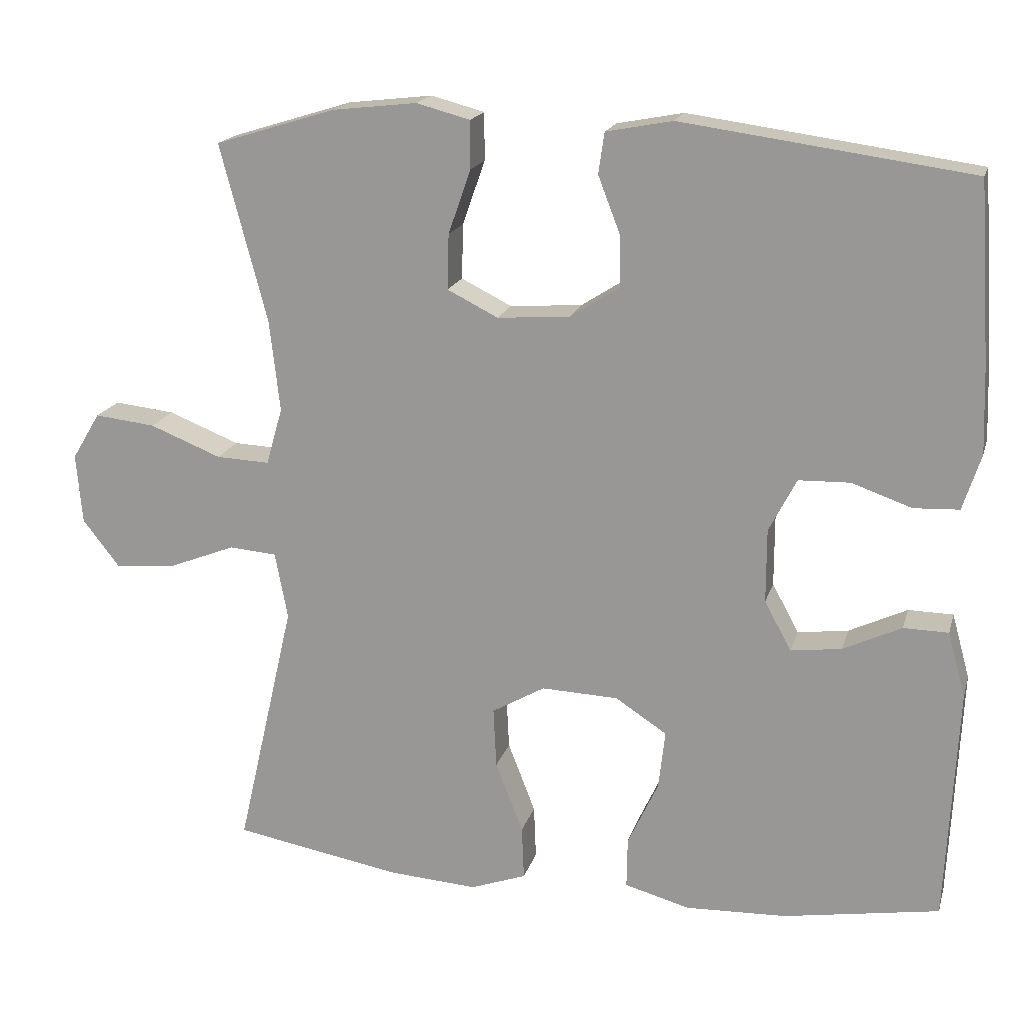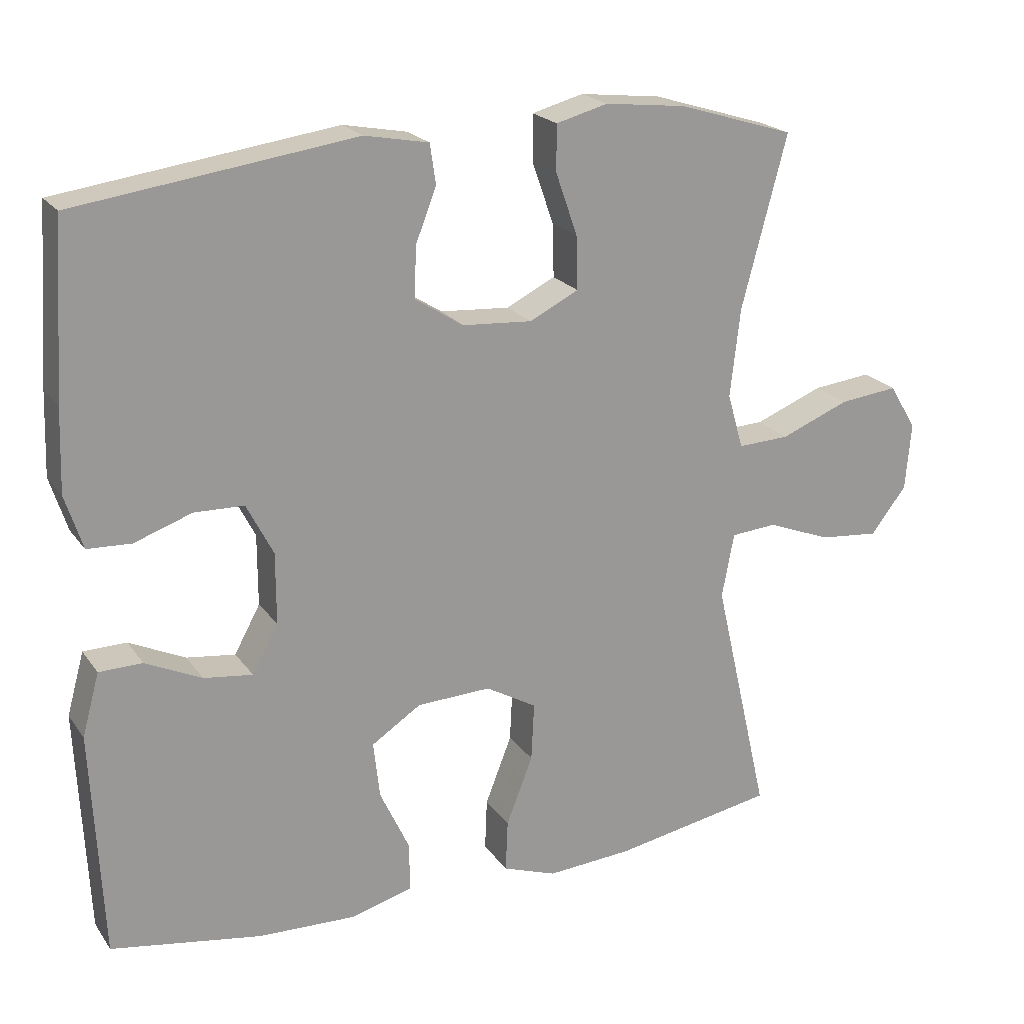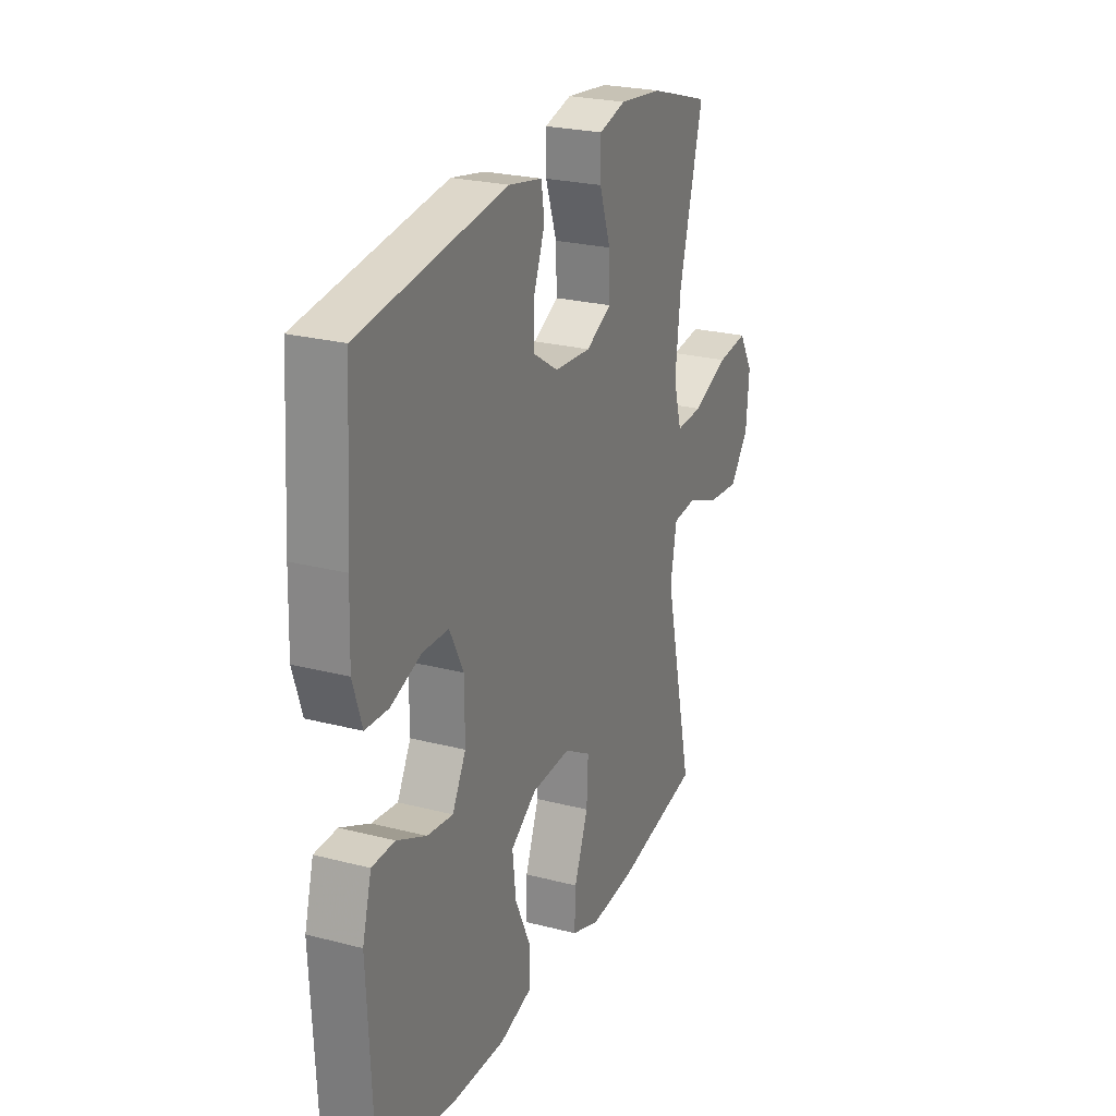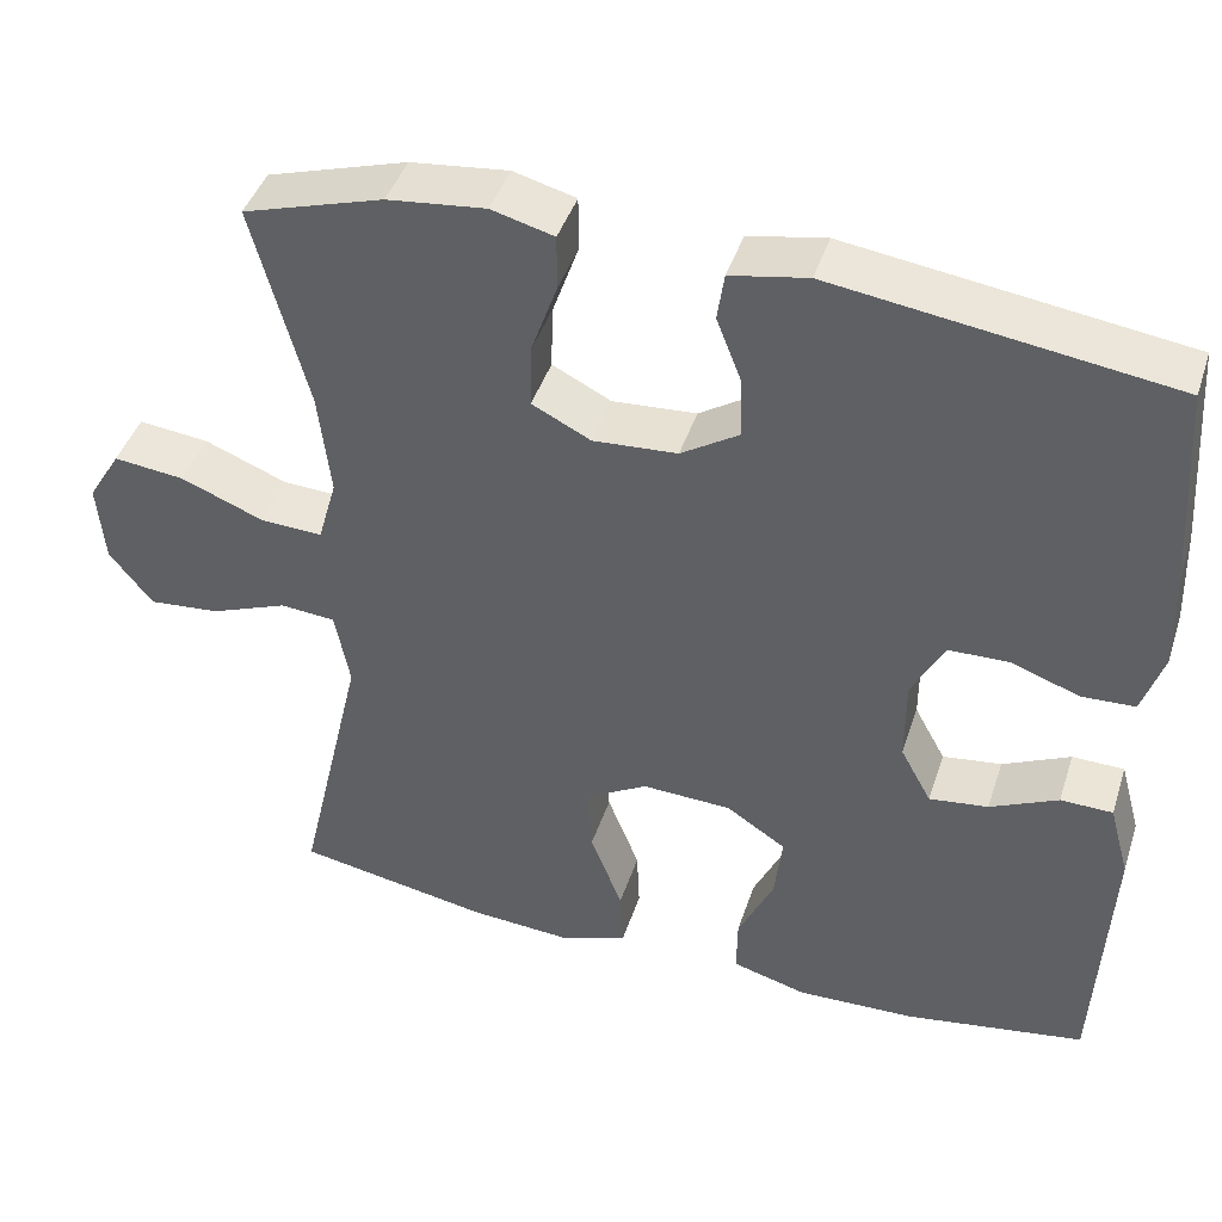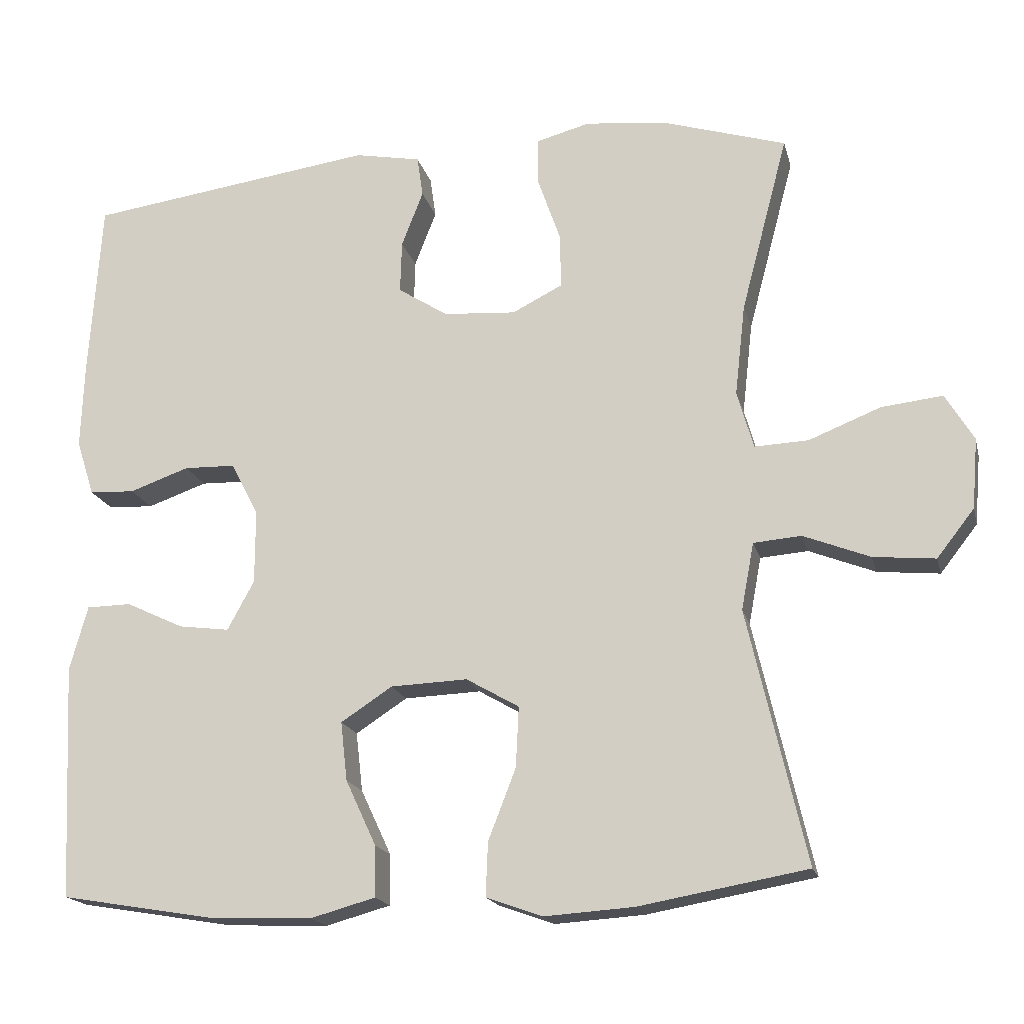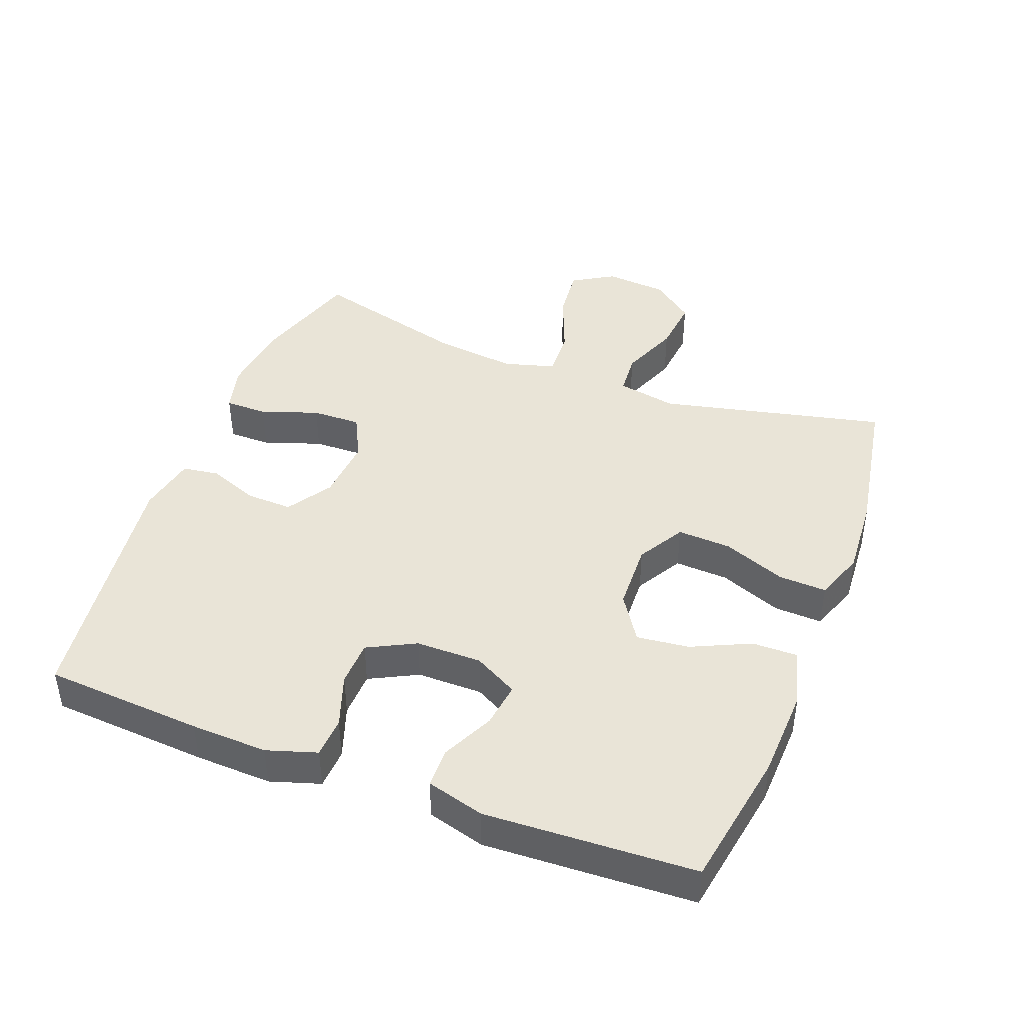
<metadata>
{"format":"obj","ext":"obj","renderer":"f3d","projection":"perspective","resolution":1024,"background":"white","views":[{"elev":18.0,"azim":14.6,"up":"+Z"},{"elev":21.2,"azim":154.5,"up":"+Z"},{"elev":24.7,"azim":112.9,"up":"+Z"},{"elev":43.4,"azim":17.7,"up":"+Z"},{"elev":-17.9,"azim":-166.5,"up":"+Z"},{"elev":43.1,"azim":111.0,"up":"+Y"}]}
</metadata>
<code>
v -0.5 0.07 0.5
v -0.338 0.07 0.55
v -0.225 0.07 0.563
v -0.153 0.07 0.544
v -0.153 0.07 0.48
v -0.183 0.07 0.394
v -0.185 0.07 0.32
v -0.117 0.07 0.286
v -0.02 0.07 0.293
v 0.047 0.07 0.336
v 0.045 0.07 0.406
v 0.016 0.07 0.481
v 0.024 0.07 0.536
v 0.113 0.07 0.553
v 0.5 0.07 0.5
v 0.516 0.07 0.261
v 0.52 0.07 0.146
v 0.496 0.07 0.071
v 0.435 0.07 0.068
v 0.355 0.07 0.096
v 0.286 0.07 0.094
v 0.249 0.07 0.022
v 0.249 0.07 -0.077
v 0.285 0.07 -0.143
v 0.353 0.07 -0.134
v 0.431 0.07 -0.097
v 0.491 0.07 -0.098
v 0.515 0.07 -0.185
v 0.5 0.07 -0.5
v 0.291 0.07 -0.535
v 0.155 0.07 -0.54
v 0.068 0.07 -0.516
v 0.069 0.07 -0.448
v 0.11 0.07 -0.36
v 0.119 0.07 -0.281
v 0.05 0.07 -0.236
v -0.053 0.07 -0.232
v -0.124 0.07 -0.273
v -0.12 0.07 -0.354
v -0.083 0.07 -0.449
v -0.08 0.07 -0.521
v -0.155 0.07 -0.548
v -0.275 0.07 -0.54
v -0.5 0.07 -0.5
v -0.422 0.07 -0.161
v -0.439 0.07 -0.071
v -0.503 0.07 -0.066
v -0.592 0.07 -0.101
v -0.675 0.07 -0.109
v -0.725 0.07 -0.045
v -0.733 0.07 0.049
v -0.695 0.07 0.112
v -0.613 0.07 0.103
v -0.517 0.07 0.065
v -0.445 0.07 0.062
v -0.423 0.07 0.139
v -0.437 0.07 0.262
v -0.5 0 0.5
v -0.338 0 0.55
v -0.225 0 0.563
v -0.153 0 0.544
v -0.153 0 0.48
v -0.183 0 0.394
v -0.185 0 0.32
v -0.117 0 0.286
v -0.02 0 0.293
v 0.047 0 0.336
v 0.045 0 0.406
v 0.016 0 0.481
v 0.024 0 0.536
v 0.113 0 0.553
v 0.5 0 0.5
v 0.516 0 0.261
v 0.52 0 0.146
v 0.496 0 0.071
v 0.435 0 0.068
v 0.355 0 0.096
v 0.286 0 0.094
v 0.249 0 0.022
v 0.249 0 -0.077
v 0.285 0 -0.143
v 0.353 0 -0.134
v 0.431 0 -0.097
v 0.491 0 -0.098
v 0.515 0 -0.185
v 0.5 0 -0.5
v 0.291 0 -0.535
v 0.155 0 -0.54
v 0.068 0 -0.516
v 0.069 0 -0.448
v 0.11 0 -0.36
v 0.119 0 -0.281
v 0.05 0 -0.236
v -0.053 0 -0.232
v -0.124 0 -0.273
v -0.12 0 -0.354
v -0.083 0 -0.449
v -0.08 0 -0.521
v -0.155 0 -0.548
v -0.275 0 -0.54
v -0.5 0 -0.5
v -0.422 0 -0.161
v -0.439 0 -0.071
v -0.503 0 -0.066
v -0.592 0 -0.101
v -0.675 0 -0.109
v -0.725 0 -0.045
v -0.733 0 0.049
v -0.695 0 0.112
v -0.613 0 0.103
v -0.517 0 0.065
v -0.445 0 0.062
v -0.423 0 0.139
v -0.437 0 0.262
f 51 52 53 54
f 51 54 55
f 50 51 55
f 47 48 49 50
f 46 47 50 55
f 45 46 55 56
f 43 44 45
f 42 43 45 56
f 39 40 41 42
f 38 39 42 56
f 31 32 33 34
f 31 34 35
f 30 31 35
f 29 30 35
f 28 29 35 36
f 25 26 27 28
f 24 25 28 36
f 17 18 19 20
f 17 20 21
f 16 17 21
f 15 16 21
f 14 15 21
f 11 12 13 14
f 10 11 14 21
f 9 10 21 22
f 3 4 5 6
f 3 6 7
f 57 1 2 3
f 57 3 7
f 37 38 56 57
f 37 57 7 8
f 23 24 36 37
f 22 23 37
f 8 9 22 37
f 111 110 109 108
f 112 111 108
f 112 108 107
f 107 106 105 104
f 112 107 104 103
f 113 112 103 102
f 102 101 100
f 113 102 100 99
f 99 98 97 96
f 113 99 96 95
f 91 90 89 88
f 92 91 88
f 92 88 87
f 92 87 86
f 93 92 86 85
f 85 84 83 82
f 93 85 82 81
f 77 76 75 74
f 78 77 74
f 78 74 73
f 78 73 72
f 78 72 71
f 71 70 69 68
f 78 71 68 67
f 79 78 67 66
f 63 62 61 60
f 64 63 60
f 60 59 58 114
f 64 60 114
f 114 113 95 94
f 65 64 114 94
f 94 93 81 80
f 94 80 79
f 94 79 66 65
f 1 58 59 2
f 2 59 60 3
f 3 60 61 4
f 4 61 62 5
f 5 62 63 6
f 6 63 64 7
f 7 64 65 8
f 8 65 66 9
f 9 66 67 10
f 10 67 68 11
f 11 68 69 12
f 12 69 70 13
f 13 70 71 14
f 14 71 72 15
f 15 72 73 16
f 16 73 74 17
f 17 74 75 18
f 18 75 76 19
f 19 76 77 20
f 20 77 78 21
f 21 78 79 22
f 22 79 80 23
f 23 80 81 24
f 24 81 82 25
f 25 82 83 26
f 26 83 84 27
f 27 84 85 28
f 28 85 86 29
f 29 86 87 30
f 30 87 88 31
f 31 88 89 32
f 32 89 90 33
f 33 90 91 34
f 34 91 92 35
f 35 92 93 36
f 36 93 94 37
f 37 94 95 38
f 38 95 96 39
f 39 96 97 40
f 40 97 98 41
f 41 98 99 42
f 42 99 100 43
f 43 100 101 44
f 44 101 102 45
f 45 102 103 46
f 46 103 104 47
f 47 104 105 48
f 48 105 106 49
f 49 106 107 50
f 50 107 108 51
f 51 108 109 52
f 52 109 110 53
f 53 110 111 54
f 54 111 112 55
f 55 112 113 56
f 56 113 114 57
f 57 114 58 1

</code>
